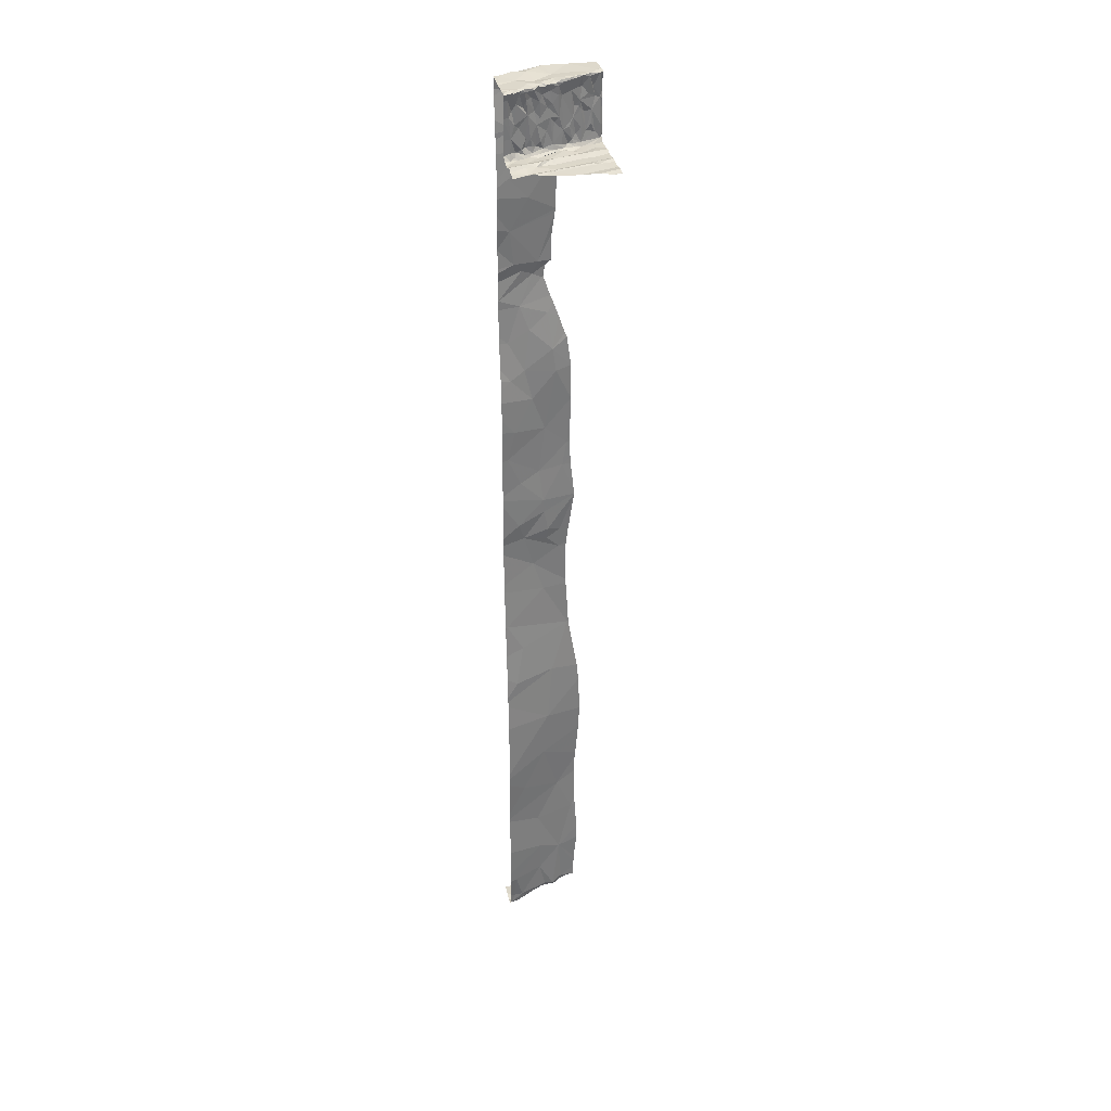
<metadata>
{"format":"obj","ext":"obj","renderer":"f3d","projection":"perspective","resolution":1024,"background":"white","views":[{"elev":33.3,"azim":77.9,"up":"+Z"}]}
</metadata>
<code>
v -148.3 268.1 502.3
v -146.3 268.1 501
v -147.7 266.3 490.9
v -147.8 268.1 501.1
v -148.3 266.3 483.2
v -147.4 268.1 501.1
v -147.6 266.2 502.3
v -148 266.4 502
v -147.8 268.1 501.8
v -147.9 266.3 502.3
v -147.9 266.3 502.3
v -146.9 268.1 501.1
v -147.7 266.2 483.2
v -146.3 268.1 501
v -147.8 266.3 483.2
v -146.6 268.1 501
v -146.3 268.1 501
v -146.4 268.1 501.1
v -147.9 266.3 498.5
v -146.6 268.1 501
v -147.7 266.3 483.3
v -147.5 268.1 501
v -147.6 266.4 489.5
v -147 268.1 501
v -148 268.1 502.3
v -147.9 267.1 488.3
v -146.4 268.1 501.1
v -147.8 266.5 493.2
v -146.8 268.1 501
v -147.6 266.3 484
v -147.8 268.1 502.2
v -146.7 268.1 501
v -147 268.1 501
v -148 266.5 501.3
v -148 266.9 492.1
v -147.8 268.1 501.6
v -148 266.5 498.8
v -147.9 266.2 498.1
v -147.8 268.1 502.1
v -148 266.6 497.9
v -147.5 268.1 501
v -147.8 268.1 502.3
v -147.9 266.9 485.5
v -147.7 266.3 483.5
v -147.9 266.5 499.4
v -147.8 266.5 495.3
v -147 268.1 501
v -147.8 268.1 501.8
v -148 266.7 500.9
v -147.8 268.1 502
v -147.3 268.1 501
v -147.8 266.4 496.4
v -147 268.1 501
v -147.7 266.3 494.8
v -147.9 266.4 497.2
v -147.9 267 484.7
v -147.7 266.6 486.6
v -147.4 268.1 501.1
v -146.9 266.3 501.1
v -146.8 268.1 501.1
v -147.8 268.1 502.3
v -147.8 268.1 501.4
v -147.8 268.1 501.2
v -147.8 268.1 502.3
v -147.7 268.1 501
v -147.9 268.1 502.3
v -147.8 268.1 501
v -146.9 268.1 501.1
v -147 266.2 502.3
v -147 266.3 502.2
v -147.3 268.1 501.1
v -147.1 266.4 502.3
v -147.1 266.2 501.2
v -147 266.3 501.1
v -147.1 266.2 501.5
v -147.3 268.1 501
v -146.6 266.3 501.2
v -147.4 268.1 501.1
v -147.4 268.1 501.1
v -146.5 266.3 501.1
v -147.6 266.2 502.3
v -147.9 266.2 502
v -147.8 266.5 483.2
v -148.3 266.3 483.2
v -148.3 266.3 483.2
v -148 266.3 483.2
v -148.3 266.3 483.2
v -148.2 267 483.3
v -148.3 267.2 483.3
v -148.3 267.2 483.3
v -148.3 267 483.3
v -148.3 267 483.3
v -148 267.1 493.3
v -148.3 267.8 493.5
v -148 267.1 493.6
v -148.3 267.1 498.3
v -148.3 267.1 498.3
v -148.3 267.2 498.6
v -148.2 267 498.7
v -148.3 267.4 499.6
v -148.3 267.2 498.2
v -148.3 267.3 497.9
v -148 266.6 483.2
v -148.3 266.4 483.2
v -148.3 266.9 483.3
v -148.3 266.9 483.3
v -148.3 266.9 483.3
v -148.2 266.7 483.2
v -148.3 266.7 483.2
v -148.3 266.7 483.2
v -148.2 266.7 483.2
v -148.3 266.8 483.2
v -148.3 266.9 483.3
v -148 267 483.3
v -148.3 267.1 502.3
v -148.3 267.1 502.1
v -148 266.8 502.3
v -148.1 266.7 502.3
v -148.2 267 502.3
v -148.2 267 502.3
v -148.3 267.3 498.6
v -148.1 266.7 502.2
v -148.3 267.1 502.3
v -148.2 266.9 501.9
v -148.2 266.8 483.2
v -148.2 266.9 498.4
v -148.2 267.2 483.2
v -148.1 267.1 491.5
v -148.3 267.6 491.5
v -147.9 267 487.4
v -148.3 267.9 488.1
v -148.3 267.3 501.2
v -148.1 266.7 498.6
v -147.3 267 501.2
v -147.4 267.1 501.1
v -147.4 267.1 501.2
v -147.4 267 501.5
v -147.4 267.1 502.2
v -147.4 267.1 501.9
v -147.4 266.9 502.3
v -147.3 267 502.3
v -147.6 266.9 502.3
v -147.8 267.2 502.3
v -147.6 266.5 502.3
v -147.2 266.5 502.3
v -147.4 266.7 502.3
v -147.4 267.2 501.6
v -147.4 267.1 501.7
v -148 266.5 502.3
v -148.1 266.6 502.3
v -147.6 267.2 502.3
v -147.4 267 502.3
v -147.4 267 501.9
v -147.5 267.2 502.3
v -147.4 267.3 502.2
v -147.3 266.8 501.6
v -147.3 266.9 501.7
v -147.8 266.5 483.3
v -147.7 266.4 483.3
v -147.8 266.4 483.2
v -147.9 266.6 483.3
v -147.8 266.6 483.3
v -148 267.1 483.3
v -148 266.9 483.3
v -147.9 266.8 483.3
v -147.8 266.5 483.3
v -148 267 483.4
v -147.9 266.8 483.4
v -148 267.1 483.4
v -147.9 266.7 492.8
v -147.9 266.4 500.5
v -148 266.8 500
v -148.2 267.4 492.4
v -147.9 266.9 484
v -147.7 266.5 483.5
v -148.1 267.3 483.3
v -148.1 267.1 495.2
v -147.8 266.6 490.3
v -147.9 266.6 494.2
v -148 267.2 489.5
v -148.2 267.2 500.5
v -148.2 267.2 497.6
v -148 266.8 497.4
v -148 267 494.3
v -147.5 267.3 501.7
v -148.1 267.2 492.7
v -148 266.9 495.9
v -148.1 267.2 492.9
v -148.1 267.4 484.4
v -148.1 267.3 496.9
v -147.9 266.7 496.6
v -148.1 267.4 496.4
v -148.3 267.4 499.7
v -148.3 267.6 494.8
v -148.2 267.5 494.3
v -148.3 267.6 490.4
v -148.1 267.4 486.2
v -146.7 266.6 501.2
v -146.8 266.8 501.1
v -146.7 266.7 501.1
v -146.8 266.8 501.2
v -147.1 266.5 501.1
v -147.1 266.4 501.7
v -147.2 266.7 501.8
v -147.2 266.5 501.6
v -147.2 266.7 501.4
v -147.3 266.7 501.3
v -147.2 266.6 501.3
v -147.1 266.4 502.3
v -147.1 266.4 502.1
v -147.1 266.4 502
v -147.3 266.9 502.3
v -147.3 266.8 502.3
v -147.3 266.9 502.1
v -147.1 266.4 502.3
v -147 266.4 502.3
v -146.8 266.7 501.1
v -147 267 501.1
v -147 267.1 501.1
v -146.9 267 501.1
v -147.2 266.8 501.2
v -147.2 266.7 501.1
v -147.2 266.6 501.2
v -147.1 266.3 501.2
v -147.2 266.5 501.3
v -147.1 266.4 501.2
v -147.1 266.3 501.5
v -146.8 267 501.1
v -147.1 266.6 501.1
v -146.6 266.5 501.1
v -147.1 266.8 501.1
v -147.4 267.2 501.1
v -147.3 267.1 501.1
v -146.9 266.6 501.1
v -146.5 267 501.1
v -147.3 266.9 501.1
v -147.3 266.8 501.3
v -147.3 266.9 501.3
v -147.2 267.4 501.1
v -147.2 266.8 502.3
v -147.3 266.9 502
v -147.1 266.3 501.9
v -147.3 267 502.3
v -147.1 266.6 502.3
v -147.1 266.5 502.2
v -147.2 266.6 502.1
v -147.2 266.6 502
v -147.2 266.7 502.3
v -147.2 266.7 502.3
v -147.2 266.6 502.3
v -147.2 266.6 502.3
v -147.3 266.7 502.1
v -147.3 266.8 501.9
v -147.1 266.4 501.1
v -147.2 266.6 501.4
v -146.4 266.5 501.1
v -147.9 266.2 502.3
v -146.3 266.7 501.1
v -146.4 266.9 501.1
v -146.5 267 501.1
v -147.9 266.2 502.1
v -147.7 266.2 502.3
v -146.3 267.4 501.1
v -148.3 267.4 499.6
v -148.3 267.8 493.5
v -148.3 267.8 493.6
v -148.2 267.7 485.4
v -148.3 267.8 485.4
v -148.3 267.8 485.5
v -148.3 267.6 497.1
v -148.3 267.4 497.5
v -148.3 267.8 485
v -148.2 267.4 492.8
v -148.3 267.6 492.8
v -148.3 267.8 493.5
v -148.3 267.8 493.5
v -148.3 267.7 494.3
v -148.3 267.4 499.8
v -148.3 267.8 486.8
v -148.3 267.8 486.9
v -148.3 267.9 487.6
v -148.2 267.5 483.4
v -148.3 267.8 483.5
v -148.3 267.8 483.7
v -148.3 267.4 500.6
v -148.3 267.3 501.1
v -148.3 267.6 490.6
v -148.3 267.6 491.4
v -148.3 267.8 486.4
v -148.3 267.6 497
v -148.3 267.3 497.8
v -148.2 267.4 483.3
v -148.3 267.5 483.3
v -148.3 267.6 483.3
v -148.2 267.4 483.3
v -148.3 267.5 483.3
v -148.2 267.4 493.2
v -148.3 267.7 494.9
v -148.3 267.7 495.7
v -148.3 267.7 494.8
v -148.3 267.8 483.9
v -148.3 267.9 484.4
v -148.3 267.4 500.5
v -148.3 267.9 488.9
v -148.3 267.8 489.3
v -148.3 267.7 490.4
v -148.3 267.7 494.4
v -148.3 267.6 490.4
v -148.3 267.9 484.7
v -148.3 267.4 500.3
v -148.3 267.8 483.3
v -148.3 267.8 483.3
v -148.3 267.8 483.3
v -148.3 267.8 483.3
v -148.3 267.6 491.8
v -148.3 267.6 492.3
v -148.3 267.6 492.4
v -148.3 267.3 499.2
v -148.3 267.7 496.4
v -148.3 267.4 483.3
v -148.1 267.3 483.3
v -148.3 267.4 483.3
v -148.3 267.4 483.3
v -148.3 267.8 483.3
v -148.3 267.6 483.3
v -148.3 267.6 483.3
v -148.3 267.6 502.3
v -147.8 267.6 502.3
v -147.9 268 502.3
v -148.1 267.3 483.3
v -148.2 267.6 483.4
v -147.6 267.7 501.1
v -147.6 267.7 501.1
v -147.7 267.9 501.1
v -147.5 267.3 501.2
v -147.6 267.4 501.1
v -147.5 267.4 501.1
v -147.4 267.2 502.3
v -147.8 268.1 502.3
v -147.7 267.9 502.3
v -147.7 267.9 501.7
v -147.8 268 501.9
v -147.8 268.1 501.1
v -147.7 267.9 501
v -147.6 267.6 502.3
v -147.6 267.7 501.9
v -147.7 267.7 502.1
v -147.7 267.8 502
v -147.6 267.6 501.8
v -147.6 267.5 502.1
v -147.6 267.7 501.8
v -147.7 267.7 501.7
v -147.6 267.5 501.6
v -147.5 267.9 501.1
v -147.4 268.1 501.1
v -147.2 267.8 501.1
v -147.6 267.5 501.1
v -147.5 267.6 501.1
v -147.4 267.5 501.1
v -147.3 267.6 501.1
v -147.4 267.4 501.1
v -147.6 267.5 501.2
v -147.5 267.3 502
v -147.5 267.3 501.4
v -147.8 268 501.2
v -147.7 267.8 501.3
v -147.7 267.7 501.4
v -147.6 267.6 501.3
v -147.6 267.5 501.5
v -147.7 267.9 502.3
v -147.8 268.1 502.3
v -147.8 267.9 502.1
v -147.8 268.1 501.9
v -147.6 267.7 502.1
v -147.5 267.4 502.3
v -147.5 267.5 502.3
v -147.6 267.6 502.3
v -147.6 267.7 502.3
v -147.5 267.3 502.1
v -147.5 267.3 502.3
v -147.7 267.9 501.4
v -147.7 267.8 501.7
v -147.8 268.1 501.4
v -147 267.6 501.1
v -146.9 267.8 501.1
v -146.9 268 501.1
v -147.1 267.5 501.1
v -146.7 267.7 501.1
v -146.8 268 501.1
v -147.1 267.9 501
v -147 268.1 501
v -146.7 267.8 501.1
v -146.5 268 501
v -146.4 268 501.1
v -147.6 266.2 490.9
v -148.2 266.2 483.2
v -148.3 266.2 483.2
v -147.6 266.2 490.9
v -146.3 267.8 501.1
v -147.8 268.1 501
v -147.6 266.2 502.3
v -146.3 266.2 501.1
v -147.8 268.1 501.1
v -146.3 266.7 501.1
v -146.3 266.7 501.1
v -146.3 266.6 501.2
v -146.3 266.5 501.2
v -146.3 266.3 501.1
v -146.3 267 501.1
v -146.3 267.4 501.1
v -146.3 267.9 501.1
v -146.3 268 501
v -146.3 267.4 501.1
v -146.3 267.4 501.1
v -146.3 267.7 501.1
v -146.3 267.8 501.1
v -146.3 267.7 501.1
v -147.7 266.2 483.2
v -147.7 266.2 483.2
v -147.7 266.2 483.2
v -147.9 266.2 483.2
v -147.9 266.2 483.2
v -147.8 266.2 498.6
v -147.9 266.2 498.5
v -147.6 266.2 483.3
v -147.6 266.2 483.3
v -147.5 266.2 489.2
v -147.5 266.2 489.6
v -147.5 266.2 489
v -147.5 266.2 488.4
v -147.7 266.2 493.7
v -147.7 266.2 493
v -147.6 266.2 484
v -147.6 266.2 483.9
v -147.8 266.2 501.2
v -147.8 266.2 501.3
v -147.9 266.2 502.3
v -147.7 266.2 492.6
v -147.7 266.2 491.9
v -147.8 266.2 498.8
v -147.8 266.2 499.1
v -147.7 266.2 483.3
v -147.8 266.2 498.1
v -147.9 266.2 497.9
v -147.8 266.2 498.1
v -147.8 266.2 498.7
v -147.5 266.2 485
v -147.5 266.2 485.8
v -147.6 266.2 483.5
v -147.6 266.2 483.6
v -147.8 266.2 499.5
v -147.8 266.2 499.8
v -147.7 266.2 495.4
v -147.7 266.2 495.2
v -147.8 266.2 501
v -147.8 266.2 500.5
v -147.7 266.2 495.7
v -147.8 266.2 496.7
v -147.7 266.2 496.5
v -147.7 266.2 494.8
v -147.7 266.2 494.4
v -147.8 266.2 499.2
v -147.8 266.2 501.6
v -147.8 266.2 497.4
v -147.8 266.2 497.2
v -147.7 266.2 496.3
v -147.5 266.2 484.3
v -147.5 266.2 484.9
v -147.5 266.2 486.9
v -147.5 266.2 486
v -146.7 266.2 501.1
v -146.9 266.2 501.1
v -147 266.2 502.3
v -147 266.2 502.3
v -147 266.2 502.2
v -147 266.2 501.9
v -147 266.2 502.3
v -147 266.2 502.3
v -147.2 266.2 502.3
v -147 266.2 502.3
v -147 266.2 501.2
v -147 266.2 501.1
v -146.6 266.2 501.2
v -146.6 266.2 501.2
v -147 266.2 501.2
v -146.9 266.2 501.1
v -146.7 266.2 501.1
v -147.5 266.2 487.2
v -147.6 266.2 490.8
v -147.7 266.2 491
v -146.5 266.2 501.1
v -146.5 266.2 501.2
v -146.3 266.2 501.1
v -148 266.2 483.2
v -147.9 266.2 502.3
v -147.3 266.2 502.3
v -147.5 266.2 502.3
v -147.5 266.2 487.1
v -147.8 266.2 500.1
v -147.8 266.2 500.3
v -147.7 266.2 491.7
v -147.7 266.2 492.8
v -147.6 266.2 490.2
v -147.7 266.2 494
v -147.7 266.2 496.1
v -147.7 266.2 493.9
v -146.7 266.2 501.1
v -147.2 266.2 502.3
v -147.2 266.2 502.3
v -147 266.2 501.9
v -147 266.2 501.9
v -147 266.2 501.8
v -147 266.2 501.4
v -146.4 266.2 501.1
v -147.5 266.2 489.1
v -147.5 266.2 485.9
v -146.3 266.2 501.1
f 262 10 257
f 443 40 444
f 424 38 445
f 74 73 481
f 84 83 85
f 87 86 83
f 89 88 90
f 91 88 89
f 92 88 91
f 94 93 95
f 98 97 96
f 100 99 45
f 101 96 97
f 102 40 96
f 85 103 104
f 86 5 396
f 106 105 107
f 109 108 110
f 104 108 109
f 112 111 105
f 110 111 112
f 107 105 113
f 113 114 88
f 118 117 119
f 99 121 98
f 115 122 118
f 123 120 119
f 120 118 119
f 123 115 120
f 124 115 116
f 111 108 125
f 105 114 113
f 112 105 106
f 125 105 111
f 108 111 110
f 103 108 104
f 99 98 126
f 125 114 105
f 88 114 127
f 128 35 129
f 130 26 131
f 132 49 124
f 126 96 40
f 120 115 118
f 113 88 92
f 98 96 126
f 124 122 115
f 133 99 126
f 133 19 37
f 37 19 423
f 136 134 135
f 136 137 134
f 142 144 140
f 143 117 142
f 144 145 146
f 147 148 136
f 149 117 118
f 143 119 117
f 150 149 118
f 11 10 149
f 118 122 150
f 144 117 149
f 257 11 495
f 149 10 144
f 117 144 142
f 142 151 143
f 10 7 144
f 152 151 142
f 152 140 141
f 152 141 151
f 140 152 142
f 154 151 141
f 138 155 141
f 144 146 140
f 496 144 497
f 144 7 81
f 157 156 148
f 21 158 159
f 21 159 13
f 488 130 498
f 421 86 494
f 419 15 422
f 83 15 160
f 5 86 87
f 162 161 83
f 163 127 114
f 165 164 125
f 166 158 162
f 83 166 162
f 163 114 167
f 114 164 167
f 165 161 162
f 103 83 161
f 83 103 85
f 165 168 164
f 169 167 168
f 93 170 28
f 171 172 499
f 37 99 133
f 128 3 490
f 170 35 438
f 173 35 170
f 158 166 159
f 30 56 174
f 162 168 165
f 159 166 160
f 159 15 13
f 174 169 175
f 175 158 21
f 21 13 420
f 87 83 84
f 86 15 83
f 108 103 161
f 161 165 125
f 169 163 167
f 167 164 168
f 176 163 169
f 439 128 501
f 177 54 46
f 489 178 503
f 172 45 452
f 461 179 504
f 180 23 178
f 456 171 500
f 174 176 169
f 178 23 428
f 181 171 49
f 40 182 183
f 179 184 95
f 11 8 437
f 150 8 149
f 11 149 8
f 137 136 148
f 124 8 150
f 150 122 124
f 153 148 185
f 49 34 124
f 82 34 463
f 157 148 153
f 170 186 173
f 466 187 505
f 160 166 83
f 160 15 159
f 114 125 164
f 21 44 175
f 186 170 188
f 177 46 187
f 38 19 133
f 189 174 56
f 44 21 426
f 30 174 175
f 434 44 450
f 175 168 162
f 175 44 30
f 158 175 162
f 169 168 175
f 125 108 161
f 504 95 506
f 432 170 502
f 188 170 93
f 187 46 457
f 190 192 191
f 192 187 191
f 52 191 187
f 99 37 45
f 181 172 171
f 40 183 55
f 95 93 28
f 130 57 469
f 45 172 193
f 177 194 184
f 184 195 95
f 454 54 460
f 40 38 126
f 124 34 8
f 128 196 3
f 190 191 183
f 447 56 468
f 133 126 38
f 178 3 196
f 189 56 43
f 197 57 130
f 435 49 455
f 191 52 55
f 190 183 182
f 177 184 54
f 55 183 191
f 444 55 464
f 45 37 441
f 55 52 458
f 95 28 431
f 56 30 433
f 184 179 54
f 200 199 201
f 74 59 202
f 204 203 205
f 207 206 208
f 59 74 482
f 70 211 210
f 212 140 213
f 140 146 213
f 153 139 214
f 216 215 209
f 217 201 218
f 222 221 223
f 201 220 218
f 226 225 227
f 228 220 199
f 202 229 226
f 198 230 200
f 210 203 204
f 201 217 200
f 231 218 232
f 232 233 231
f 198 59 471
f 223 221 208
f 218 220 219
f 234 217 218
f 218 231 234
f 199 220 201
f 235 228 200
f 228 199 200
f 231 222 234
f 229 234 222
f 135 134 236
f 237 134 238
f 135 233 232
f 231 236 222
f 135 231 233
f 202 59 234
f 237 238 156
f 214 240 241
f 242 227 203
f 216 70 210
f 141 140 243
f 209 72 216
f 477 72 480
f 244 145 209
f 209 215 244
f 215 245 244
f 215 216 245
f 216 210 245
f 216 72 69
f 242 211 70
f 247 246 245
f 210 247 245
f 69 70 216
f 475 69 478
f 487 198 507
f 249 248 250
f 139 138 214
f 153 214 241
f 242 203 211
f 156 204 206
f 145 250 248
f 138 212 214
f 212 243 140
f 212 240 214
f 249 251 252
f 141 243 138
f 153 241 157
f 243 212 138
f 252 246 253
f 204 247 210
f 253 241 252
f 246 252 251
f 479 209 508
f 245 246 251
f 240 252 241
f 210 211 203
f 204 253 246
f 248 249 240
f 250 251 249
f 244 245 251
f 248 240 213
f 249 252 240
f 240 212 213
f 244 251 250
f 250 145 244
f 248 146 145
f 209 145 496
f 134 237 221
f 137 238 134
f 74 254 224
f 255 206 204
f 224 73 74
f 205 227 225
f 227 205 203
f 231 135 236
f 59 198 234
f 134 221 236
f 206 207 237
f 156 157 253
f 204 205 255
f 227 75 224
f 204 156 253
f 156 238 137
f 227 242 510
f 75 227 511
f 485 75 513
f 77 230 198
f 198 200 217
f 222 223 229
f 223 225 226
f 223 208 225
f 237 207 221
f 234 198 217
f 202 254 74
f 254 226 224
f 207 208 221
f 206 255 208
f 146 248 213
f 157 241 253
f 202 234 229
f 224 226 227
f 226 254 202
f 221 222 236
f 242 70 476
f 247 204 246
f 148 156 137
f 237 156 206
f 73 224 75
f 225 208 255
f 255 205 225
f 226 229 223
f 230 80 256
f 256 80 491
f 404 258 405
f 258 235 256
f 420 13 418
f 256 200 230
f 419 13 15
f 406 256 407
f 493 256 514
f 235 200 256
f 235 258 259
f 77 80 230
f 263 259 409
f 235 259 260
f 80 77 483
f 264 45 193
f 265 95 266
f 268 267 269
f 270 190 271
f 272 267 268
f 274 273 275
f 275 273 276
f 266 195 277
f 193 172 278
f 279 197 280
f 280 130 281
f 283 282 284
f 285 181 132
f 287 196 288
f 269 267 289
f 289 197 279
f 271 182 291
f 293 292 294
f 296 295 292
f 276 297 94
f 299 298 194
f 300 194 298
f 284 189 301
f 301 189 302
f 303 181 285
f 304 26 305
f 305 180 306
f 281 130 131
f 131 26 304
f 288 128 129
f 132 286 49
f 277 195 307
f 307 195 194
f 306 196 308
f 308 196 287
f 309 189 267
f 302 189 309
f 310 181 303
f 278 181 310
f 291 182 102
f 312 311 282
f 313 311 312
f 314 311 313
f 129 35 315
f 315 173 316
f 317 173 273
f 316 173 317
f 318 99 100
f 190 290 319
f 319 192 190
f 320 295 296
f 322 321 295
f 90 127 323
f 323 127 321
f 324 311 314
f 326 325 311
f 294 325 326
f 132 124 116
f 123 143 327
f 123 119 143
f 328 329 327
f 326 311 324
f 323 321 322
f 321 330 292
f 322 295 320
f 299 177 192
f 319 299 192
f 35 173 315
f 182 40 102
f 102 96 101
f 311 325 331
f 331 282 311
f 49 286 181
f 26 180 305
f 297 93 94
f 177 299 194
f 282 331 292
f 292 325 294
f 292 295 321
f 296 292 293
f 292 331 325
f 88 127 90
f 267 197 289
f 196 128 288
f 181 286 132
f 282 189 284
f 197 130 280
f 172 181 278
f 121 99 318
f 317 273 274
f 273 297 276
f 312 282 283
f 180 196 306
f 309 267 272
f 190 182 271
f 290 190 270
f 307 194 300
f 333 332 334
f 336 335 337
f 340 339 370
f 344 343 334
f 328 143 345
f 143 151 345
f 338 141 155
f 347 346 348
f 350 349 346
f 352 351 353
f 356 355 354
f 41 354 22
f 357 336 358
f 358 359 332
f 360 344 332
f 135 232 337
f 232 361 337
f 333 362 357
f 22 355 79
f 359 358 337
f 337 361 359
f 333 334 343
f 185 364 363
f 333 365 366
f 364 185 147
f 332 333 357
f 333 367 368
f 357 358 332
f 358 336 337
f 357 362 336
f 353 364 369
f 349 353 351
f 136 135 337
f 354 344 360
f 344 334 332
f 342 373 372
f 329 370 339
f 339 372 373
f 346 347 374
f 348 342 340
f 340 372 339
f 342 372 340
f 342 348 346
f 346 341 342
f 374 350 346
f 349 351 346
f 375 155 350
f 345 376 377
f 340 378 347
f 374 347 378
f 378 377 374
f 377 378 345
f 155 138 379
f 373 342 341
f 328 370 329
f 328 327 143
f 345 378 370
f 378 340 370
f 380 376 151
f 375 380 338
f 363 379 185
f 376 375 377
f 155 379 363
f 362 369 364
f 363 350 155
f 374 377 350
f 377 375 350
f 376 380 375
f 151 154 380
f 338 154 141
f 380 154 338
f 338 155 375
f 139 379 138
f 353 369 368
f 337 335 136
f 368 362 333
f 367 366 352
f 367 353 368
f 366 367 333
f 365 381 366
f 341 382 366
f 346 351 352
f 363 353 350
f 353 367 352
f 382 352 366
f 362 368 369
f 336 362 364
f 364 335 336
f 341 381 365
f 321 127 163
f 321 176 330
f 176 321 163
f 176 282 330
f 282 292 330
f 180 26 429
f 93 297 188
f 43 267 189
f 340 347 348
f 360 332 359
f 353 363 364
f 343 365 333
f 328 345 370
f 353 349 350
f 376 345 151
f 139 185 379
f 136 364 147
f 366 381 341
f 346 382 341
f 352 382 346
f 139 153 185
f 136 335 364
f 383 341 365
f 273 186 188
f 282 176 189
f 297 273 188
f 94 95 265
f 470 197 516
f 100 45 264
f 176 174 189
f 95 195 266
f 186 273 173
f 177 187 192
f 197 267 43
f 196 180 178
f 197 43 448
f 427 180 515
f 194 195 184
f 148 147 185
f 232 218 361
f 219 239 218
f 384 356 387
f 392 388 260
f 355 356 76
f 218 239 361
f 12 386 68
f 60 389 29
f 360 356 354
f 239 360 361
f 384 385 390
f 387 360 239
f 387 239 219
f 356 384 390
f 387 219 228
f 219 220 228
f 235 260 388
f 360 387 356
f 384 387 228
f 389 386 392
f 228 235 385
f 388 385 235
f 385 388 392
f 76 390 51
f 385 384 228
f 393 389 392
f 392 386 385
f 360 359 361
f 385 391 390
f 27 411 14
f 392 263 393
f 399 263 413
f 418 13 419
f 393 263 399
f 260 259 392
f 263 392 259
f 411 399 416
f 393 399 394
f 81 7 401
f 1 329 25
f 383 343 63
f 344 400 343
f 400 344 41
f 4 400 67
f 66 371 64
f 339 371 329
f 61 339 42
f 339 373 50
f 373 341 383
f 365 343 383
f 373 383 62
f 51 391 24
f 391 385 12
f 29 393 32
f 16 394 18
f 257 10 11
f 404 259 258
f 261 8 82
f 82 8 34
f 405 258 406
f 406 258 256
f 407 256 408
f 262 7 10
f 408 256 402
f 409 259 404
f 410 263 409
f 401 7 262
f 411 394 399
f 411 412 2
f 396 5 397
f 413 263 414
f 395 3 489
f 414 263 410
f 415 399 413
f 416 399 417
f 398 3 395
f 417 399 415
f 421 15 86
f 422 15 421
f 423 19 424
f 424 19 38
f 425 21 442
f 426 21 425
f 427 23 180
f 428 23 427
f 429 26 430
f 430 26 488
f 431 28 432
f 432 28 170
f 433 30 434
f 14 411 2
f 434 30 44
f 435 34 49
f 436 34 435
f 18 394 27
f 437 8 261
f 438 35 439
f 16 393 394
f 439 35 128
f 20 393 16
f 440 37 446
f 441 37 440
f 442 21 420
f 443 38 40
f 32 393 20
f 24 391 33
f 444 40 55
f 445 38 443
f 47 391 12
f 446 37 423
f 447 43 56
f 448 43 447
f 33 391 53
f 449 44 426
f 450 44 449
f 53 391 47
f 451 45 462
f 452 45 451
f 48 373 9
f 453 46 454
f 36 373 62
f 454 46 54
f 455 49 456
f 456 49 171
f 457 46 453
f 9 373 36
f 458 52 459
f 39 339 50
f 459 52 466
f 460 54 461
f 50 373 48
f 461 54 179
f 31 339 39
f 462 45 441
f 463 34 436
f 464 55 465
f 42 339 31
f 465 55 458
f 61 371 339
f 466 52 187
f 467 56 433
f 468 56 467
f 64 371 61
f 469 57 470
f 66 329 371
f 470 57 197
f 471 59 472
f 67 400 65
f 472 59 486
f 473 69 477
f 474 69 473
f 65 400 41
f 475 70 69
f 476 70 475
f 62 383 63
f 477 69 72
f 478 69 474
f 63 343 403
f 479 72 209
f 480 72 479
f 78 355 58
f 481 73 485
f 482 74 481
f 483 77 484
f 403 343 4
f 4 343 400
f 484 77 487
f 485 73 75
f 6 355 71
f 486 59 482
f 487 77 198
f 488 26 130
f 58 355 6
f 489 3 178
f 490 3 398
f 25 329 66
f 491 80 492
f 1 327 329
f 492 80 483
f 493 402 256
f 494 86 396
f 27 394 411
f 2 412 17
f 495 11 437
f 496 145 144
f 51 390 391
f 497 144 81
f 498 130 469
f 29 389 393
f 499 172 452
f 500 171 499
f 501 128 490
f 502 170 438
f 60 386 389
f 68 386 60
f 503 178 428
f 504 179 95
f 505 187 457
f 12 385 386
f 506 95 431
f 507 198 471
f 71 355 76
f 508 209 509
f 76 356 390
f 509 209 496
f 510 242 476
f 511 227 510
f 79 355 78
f 512 75 511
f 22 354 355
f 513 75 512
f 514 256 491
f 515 180 429
f 41 344 354
f 516 197 448
f 517 402 493

</code>
